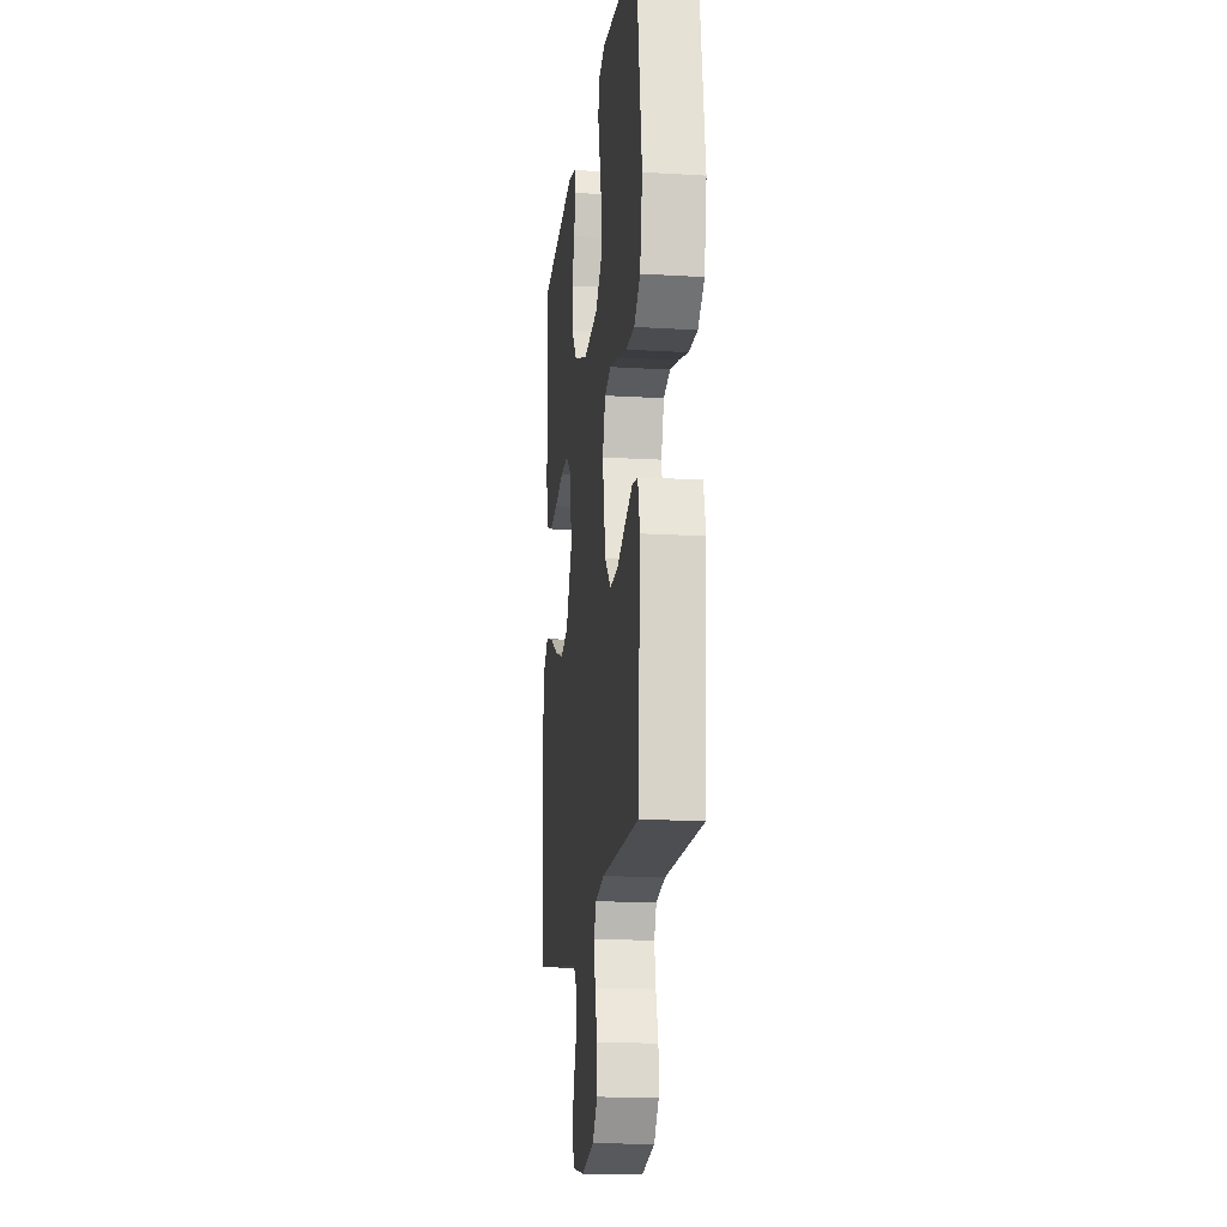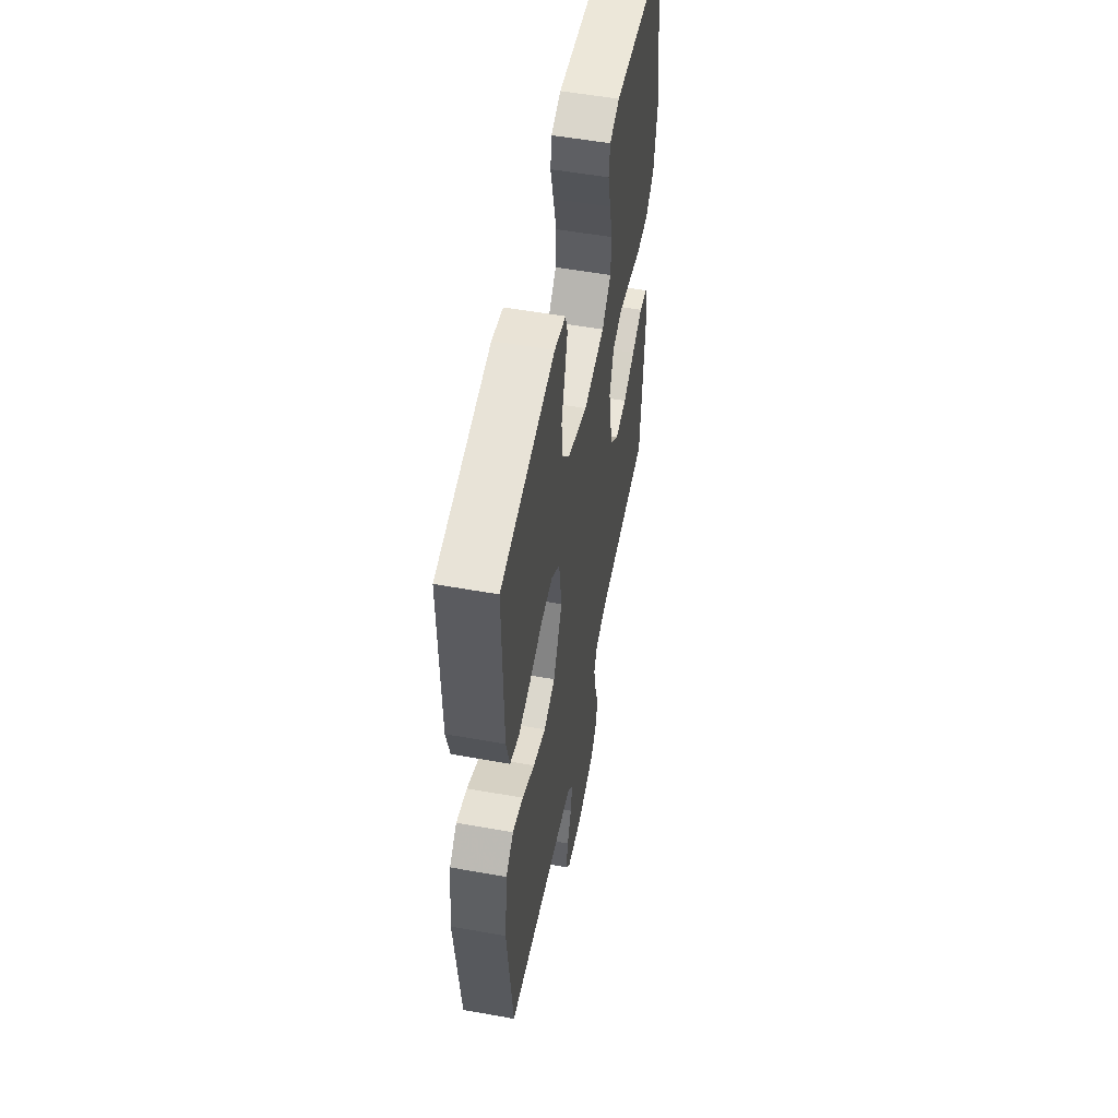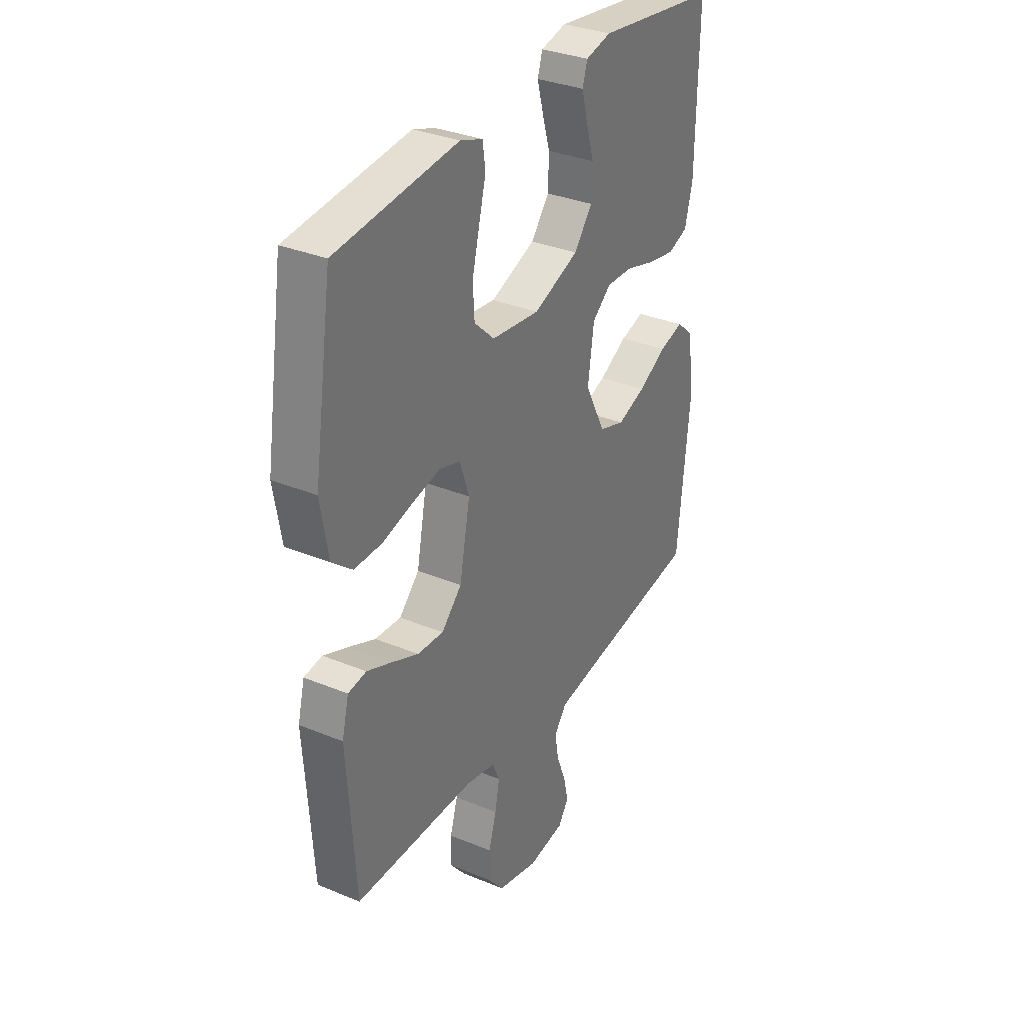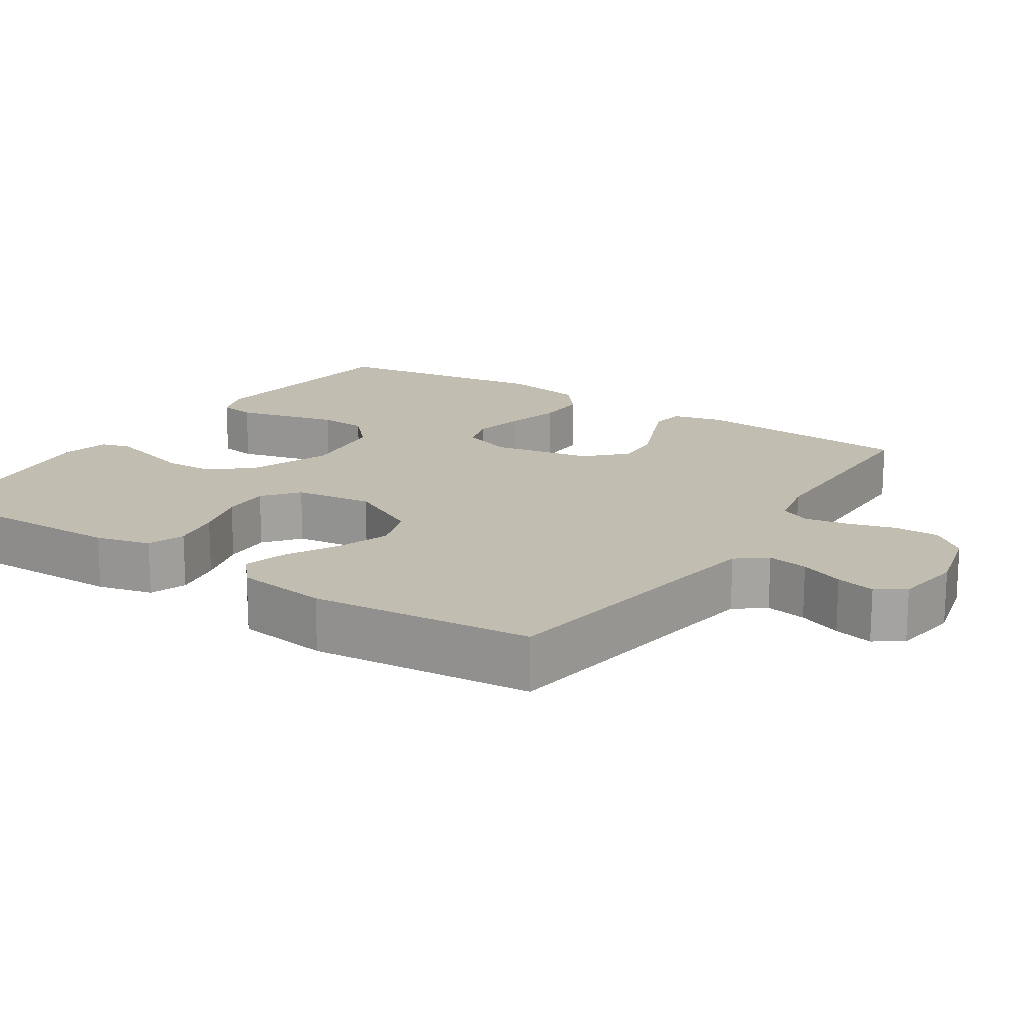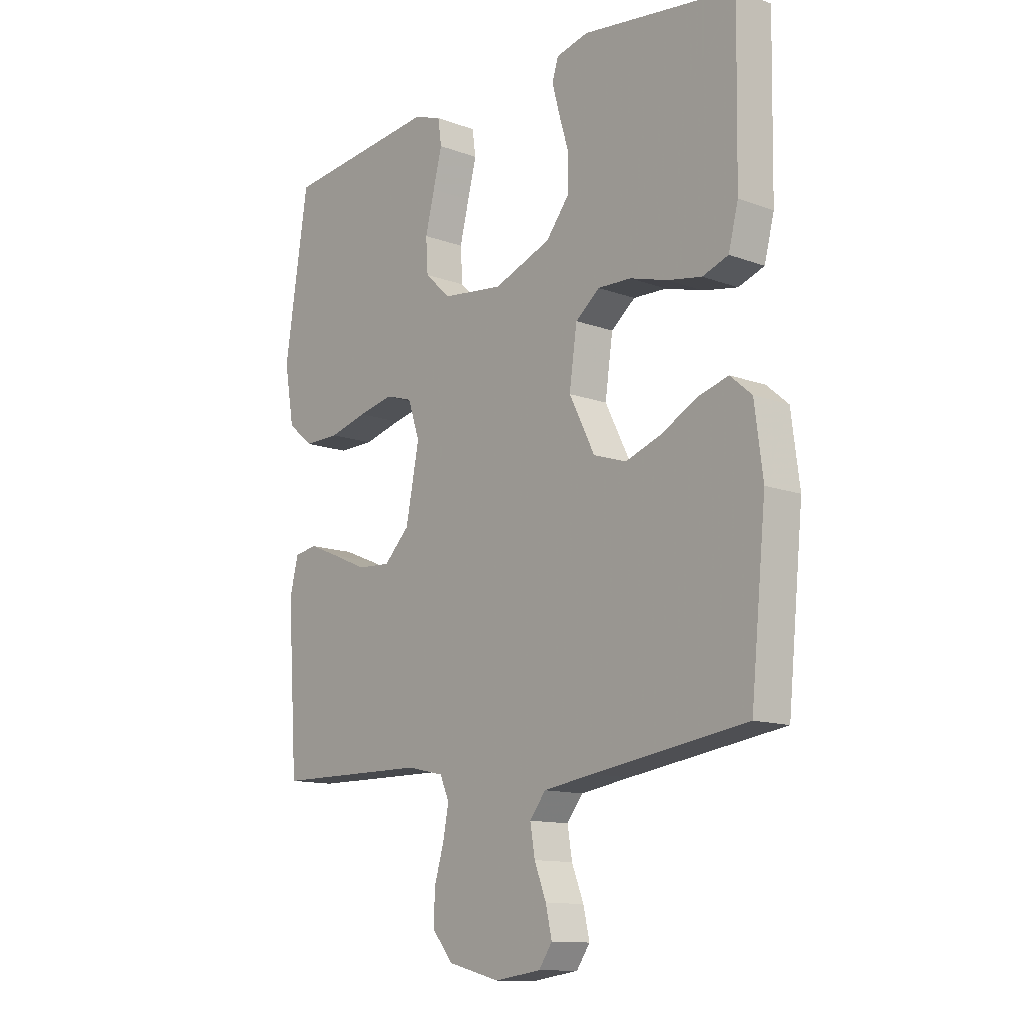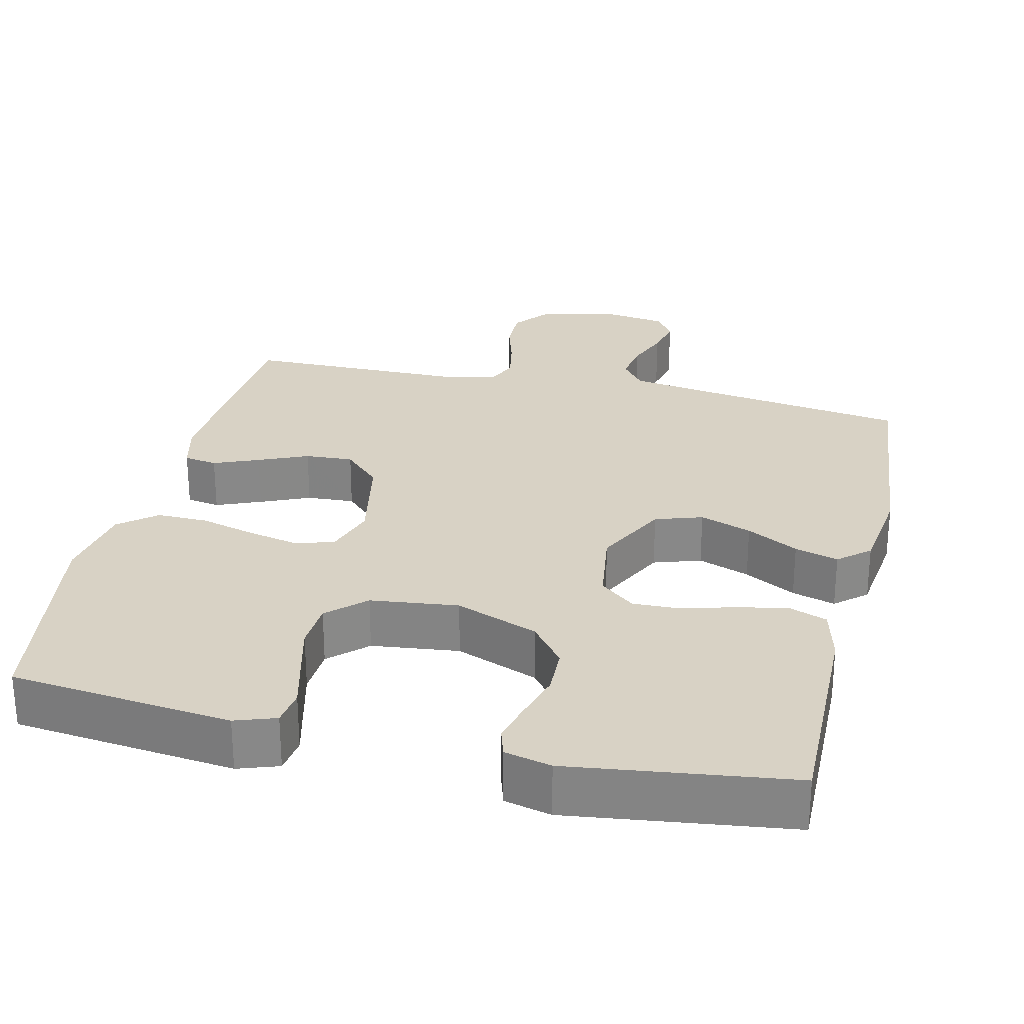
<metadata>
{"format":"obj","ext":"obj","renderer":"f3d","projection":"perspective","resolution":1024,"background":"white","views":[{"elev":-16.1,"azim":-97.0,"up":"+Z"},{"elev":54.2,"azim":100.8,"up":"+Z"},{"elev":33.0,"azim":-60.3,"up":"+Z"},{"elev":17.0,"azim":123.4,"up":"+Y"},{"elev":-12.5,"azim":49.3,"up":"+Z"},{"elev":27.7,"azim":13.2,"up":"+Y"}]}
</metadata>
<code>
v 0.5 0.07 -0.5
v 0.2 0.07 -0.544
v 0.103 0.07 -0.559
v 0.072 0.07 -0.599
v 0.081 0.07 -0.654
v 0.104 0.07 -0.713
v 0.116 0.07 -0.766
v 0.09 0.07 -0.804
v 0 0.07 -0.817
v -0.102 0.07 -0.791
v -0.141 0.07 -0.743
v -0.14 0.07 -0.682
v -0.121 0.07 -0.618
v -0.11 0.07 -0.56
v -0.128 0.07 -0.519
v -0.2 0.07 -0.503
v -0.5 0.07 -0.5
v -0.52 0.07 -0.2
v -0.503 0.07 -0.132
v -0.458 0.07 -0.125
v -0.397 0.07 -0.15
v -0.33 0.07 -0.179
v -0.265 0.07 -0.183
v -0.215 0.07 -0.133
v -0.189 0.07 0
v -0.212 0.07 0.069
v -0.264 0.07 0.085
v -0.333 0.07 0.07
v -0.408 0.07 0.05
v -0.477 0.07 0.049
v -0.527 0.07 0.09
v -0.546 0.07 0.2
v -0.5 0.07 0.5
v -0.2 0.07 0.533
v -0.145 0.07 0.514
v -0.138 0.07 0.465
v -0.155 0.07 0.398
v -0.173 0.07 0.326
v -0.169 0.07 0.261
v -0.119 0.07 0.214
v 0 0.07 0.2
v 0.112 0.07 0.243
v 0.157 0.07 0.3
v 0.159 0.07 0.365
v 0.14 0.07 0.429
v 0.125 0.07 0.485
v 0.137 0.07 0.524
v 0.2 0.07 0.539
v 0.5 0.07 0.5
v 0.495 0.07 0.2
v 0.476 0.07 0.126
v 0.426 0.07 0.108
v 0.359 0.07 0.12
v 0.286 0.07 0.141
v 0.221 0.07 0.143
v 0.174 0.07 0.105
v 0.159 0.07 0
v 0.209 0.07 -0.099
v 0.273 0.07 -0.12
v 0.343 0.07 -0.095
v 0.413 0.07 -0.057
v 0.472 0.07 -0.04
v 0.514 0.07 -0.076
v 0.53 0.07 -0.2
v 0.5 0 -0.5
v 0.2 0 -0.544
v 0.103 0 -0.559
v 0.072 0 -0.599
v 0.081 0 -0.654
v 0.104 0 -0.713
v 0.116 0 -0.766
v 0.09 0 -0.804
v 0 0 -0.817
v -0.102 0 -0.791
v -0.141 0 -0.743
v -0.14 0 -0.682
v -0.121 0 -0.618
v -0.11 0 -0.56
v -0.128 0 -0.519
v -0.2 0 -0.503
v -0.5 0 -0.5
v -0.52 0 -0.2
v -0.503 0 -0.132
v -0.458 0 -0.125
v -0.397 0 -0.15
v -0.33 0 -0.179
v -0.265 0 -0.183
v -0.215 0 -0.133
v -0.189 0 0
v -0.212 0 0.069
v -0.264 0 0.085
v -0.333 0 0.07
v -0.408 0 0.05
v -0.477 0 0.049
v -0.527 0 0.09
v -0.546 0 0.2
v -0.5 0 0.5
v -0.2 0 0.533
v -0.145 0 0.514
v -0.138 0 0.465
v -0.155 0 0.398
v -0.173 0 0.326
v -0.169 0 0.261
v -0.119 0 0.214
v 0 0 0.2
v 0.112 0 0.243
v 0.157 0 0.3
v 0.159 0 0.365
v 0.14 0 0.429
v 0.125 0 0.485
v 0.137 0 0.524
v 0.2 0 0.539
v 0.5 0 0.5
v 0.495 0 0.2
v 0.476 0 0.126
v 0.426 0 0.108
v 0.359 0 0.12
v 0.286 0 0.141
v 0.221 0 0.143
v 0.174 0 0.105
v 0.159 0 0
v 0.209 0 -0.099
v 0.273 0 -0.12
v 0.343 0 -0.095
v 0.413 0 -0.057
v 0.472 0 -0.04
v 0.514 0 -0.076
v 0.53 0 -0.2
f 63 64 1 2
f 60 61 62 63
f 59 60 63 2
f 58 59 2 3
f 57 58 3 4
f 56 57 4
f 51 52 53 54
f 49 50 51 54
f 49 54 55
f 48 49 55 56
f 44 45 46 47
f 44 47 48
f 43 44 48 56
f 34 35 36 37
f 34 37 38
f 33 34 38 39
f 28 29 30 31
f 27 28 31 32
f 26 27 32 33
f 19 20 21 22
f 17 18 19 22
f 16 17 22 23
f 15 16 23 24
f 10 11 12 13
f 10 13 14
f 9 10 14
f 8 9 14
f 5 6 7 8
f 4 5 8 14
f 42 43 56 4
f 26 33 39 40
f 25 26 40 41
f 24 25 41 42
f 15 24 42
f 4 14 15 42
f 66 65 128 127
f 127 126 125 124
f 66 127 124 123
f 67 66 123 122
f 68 67 122 121
f 68 121 120
f 118 117 116 115
f 118 115 114 113
f 119 118 113
f 120 119 113 112
f 111 110 109 108
f 112 111 108
f 120 112 108 107
f 101 100 99 98
f 102 101 98
f 103 102 98 97
f 95 94 93 92
f 96 95 92 91
f 97 96 91 90
f 86 85 84 83
f 86 83 82 81
f 87 86 81 80
f 88 87 80 79
f 77 76 75 74
f 78 77 74
f 78 74 73
f 78 73 72
f 72 71 70 69
f 78 72 69 68
f 68 120 107 106
f 104 103 97 90
f 105 104 90 89
f 106 105 89 88
f 106 88 79
f 106 79 78 68
f 1 65 66 2
f 2 66 67 3
f 3 67 68 4
f 4 68 69 5
f 5 69 70 6
f 6 70 71 7
f 7 71 72 8
f 8 72 73 9
f 9 73 74 10
f 10 74 75 11
f 11 75 76 12
f 12 76 77 13
f 13 77 78 14
f 14 78 79 15
f 15 79 80 16
f 16 80 81 17
f 17 81 82 18
f 18 82 83 19
f 19 83 84 20
f 20 84 85 21
f 21 85 86 22
f 22 86 87 23
f 23 87 88 24
f 24 88 89 25
f 25 89 90 26
f 26 90 91 27
f 27 91 92 28
f 28 92 93 29
f 29 93 94 30
f 30 94 95 31
f 31 95 96 32
f 32 96 97 33
f 33 97 98 34
f 34 98 99 35
f 35 99 100 36
f 36 100 101 37
f 37 101 102 38
f 38 102 103 39
f 39 103 104 40
f 40 104 105 41
f 41 105 106 42
f 42 106 107 43
f 43 107 108 44
f 44 108 109 45
f 45 109 110 46
f 46 110 111 47
f 47 111 112 48
f 48 112 113 49
f 49 113 114 50
f 50 114 115 51
f 51 115 116 52
f 52 116 117 53
f 53 117 118 54
f 54 118 119 55
f 55 119 120 56
f 56 120 121 57
f 57 121 122 58
f 58 122 123 59
f 59 123 124 60
f 60 124 125 61
f 61 125 126 62
f 62 126 127 63
f 63 127 128 64
f 64 128 65 1

</code>
